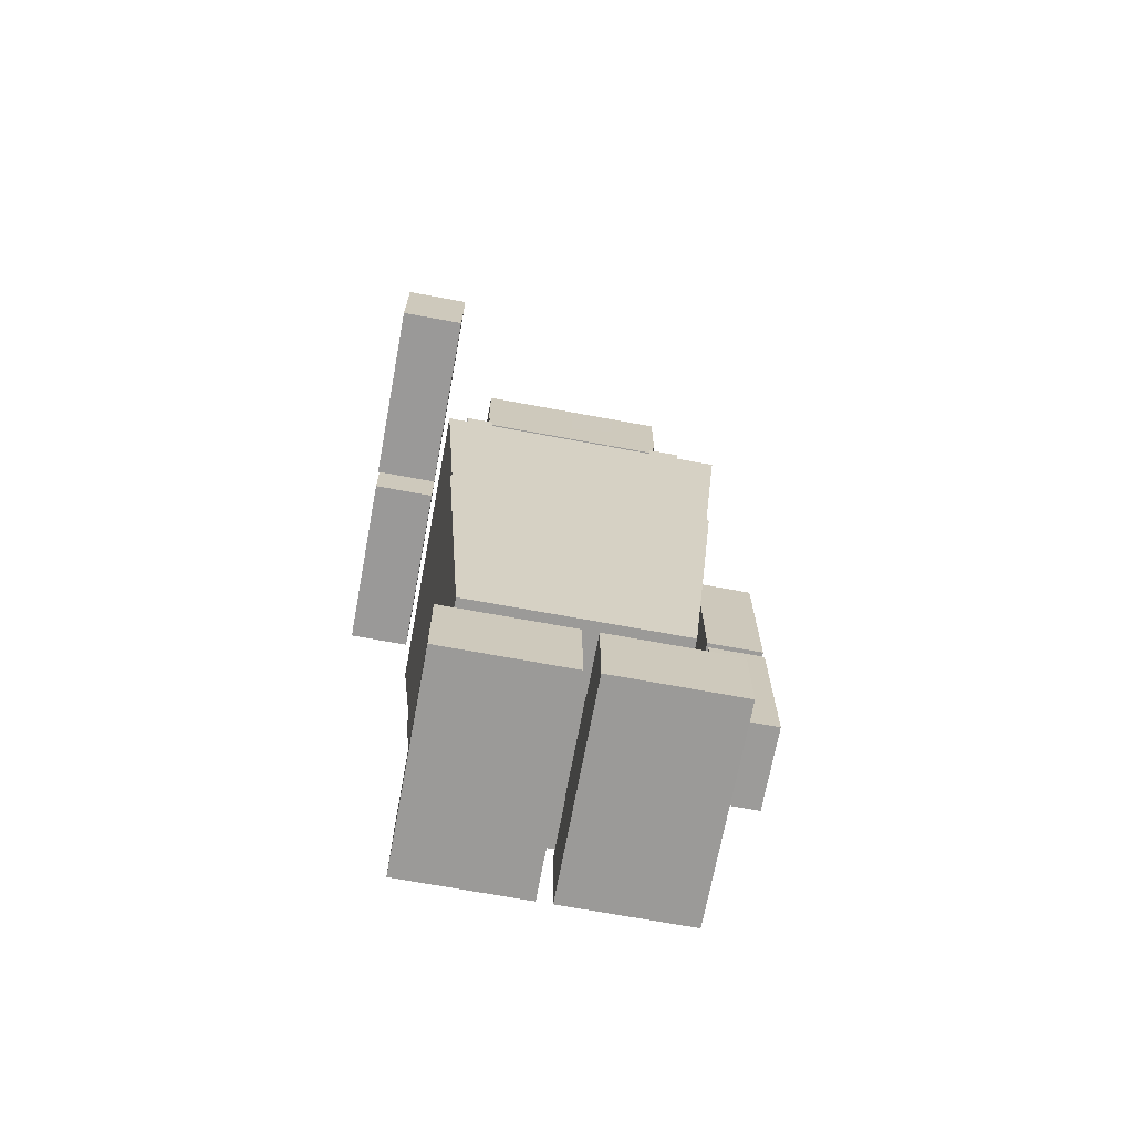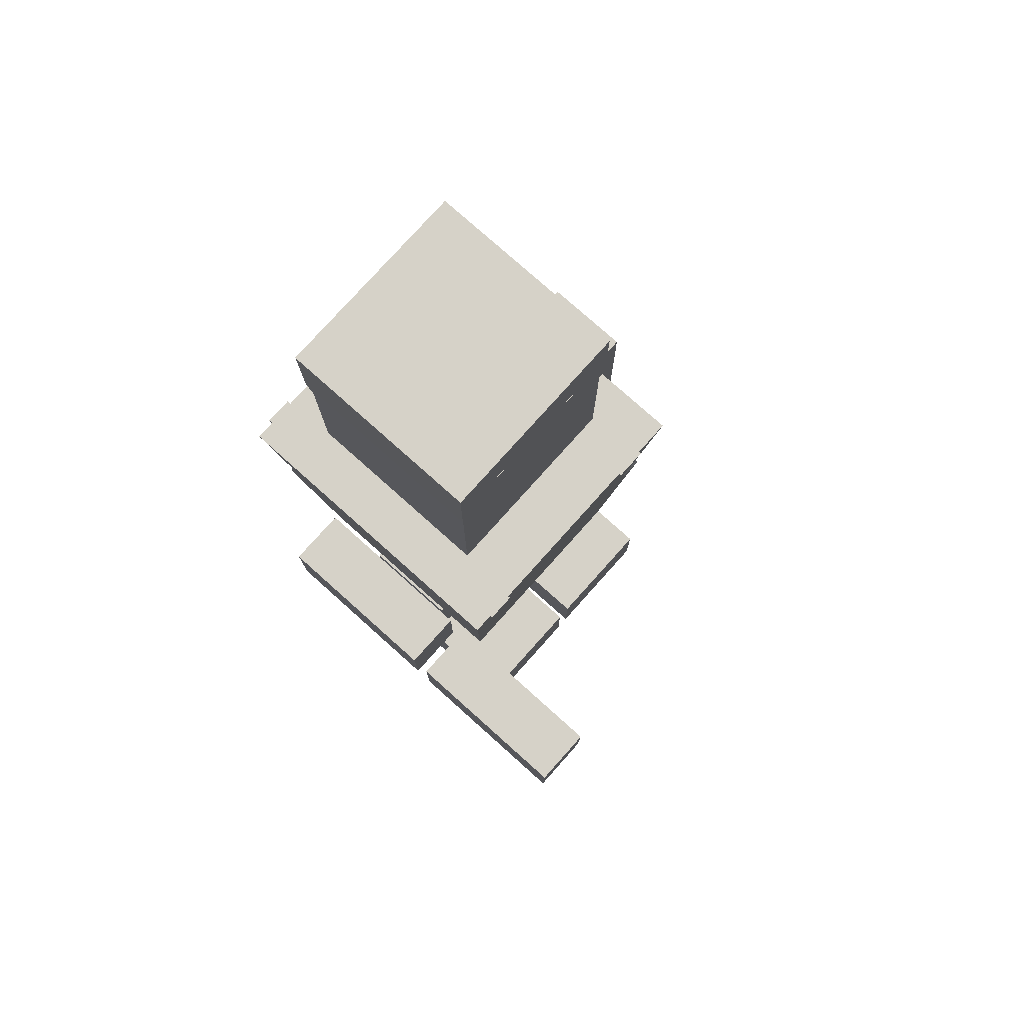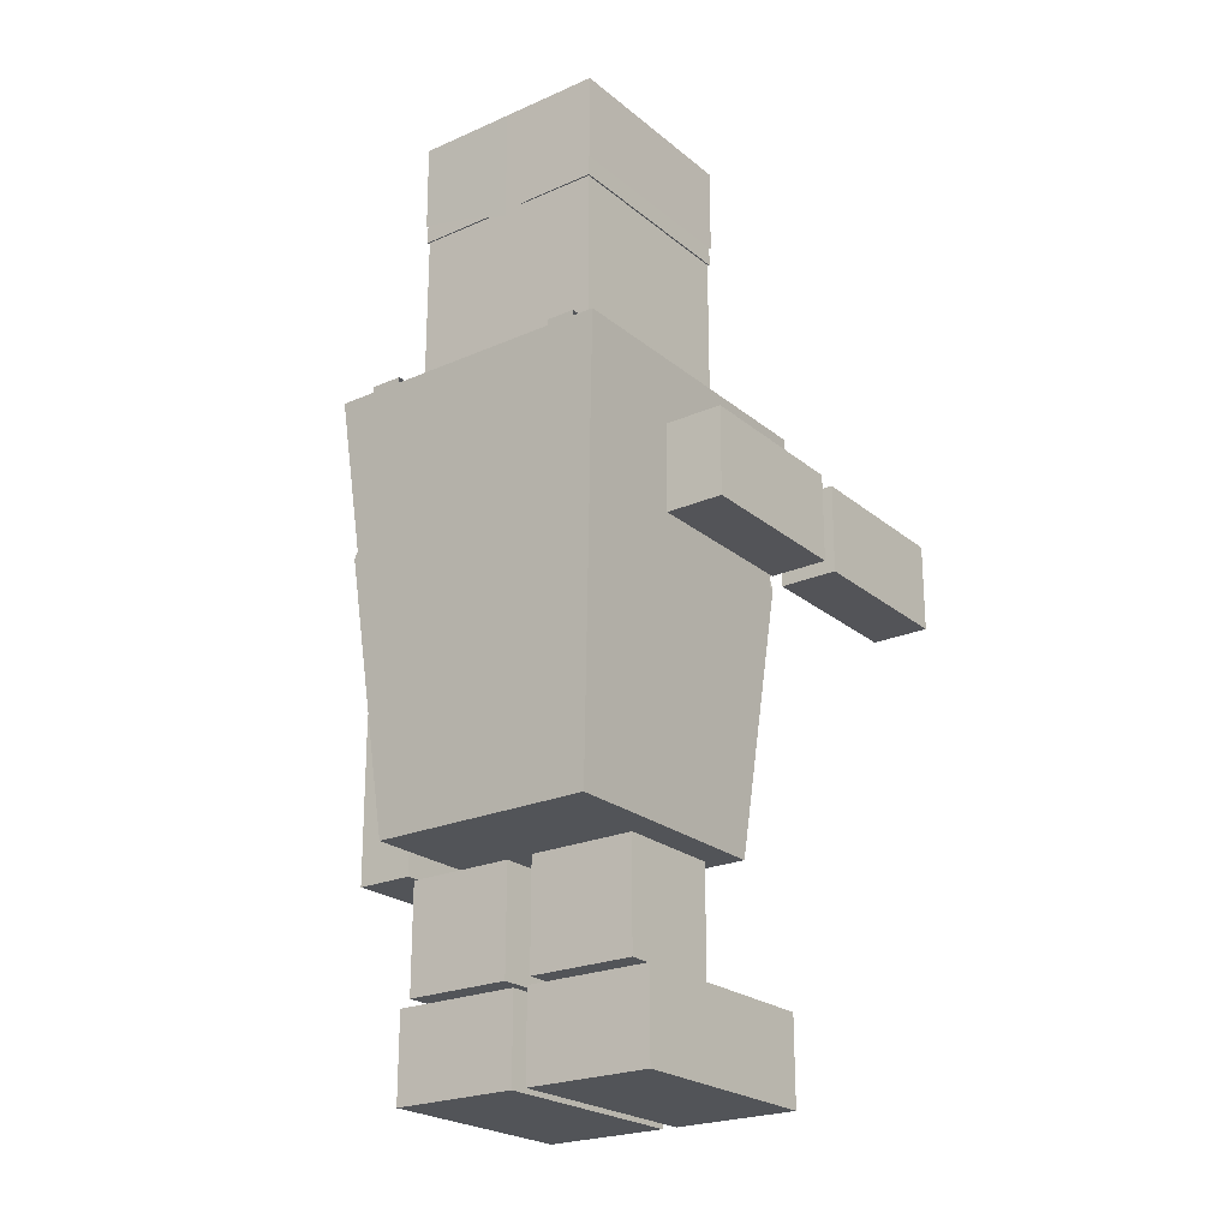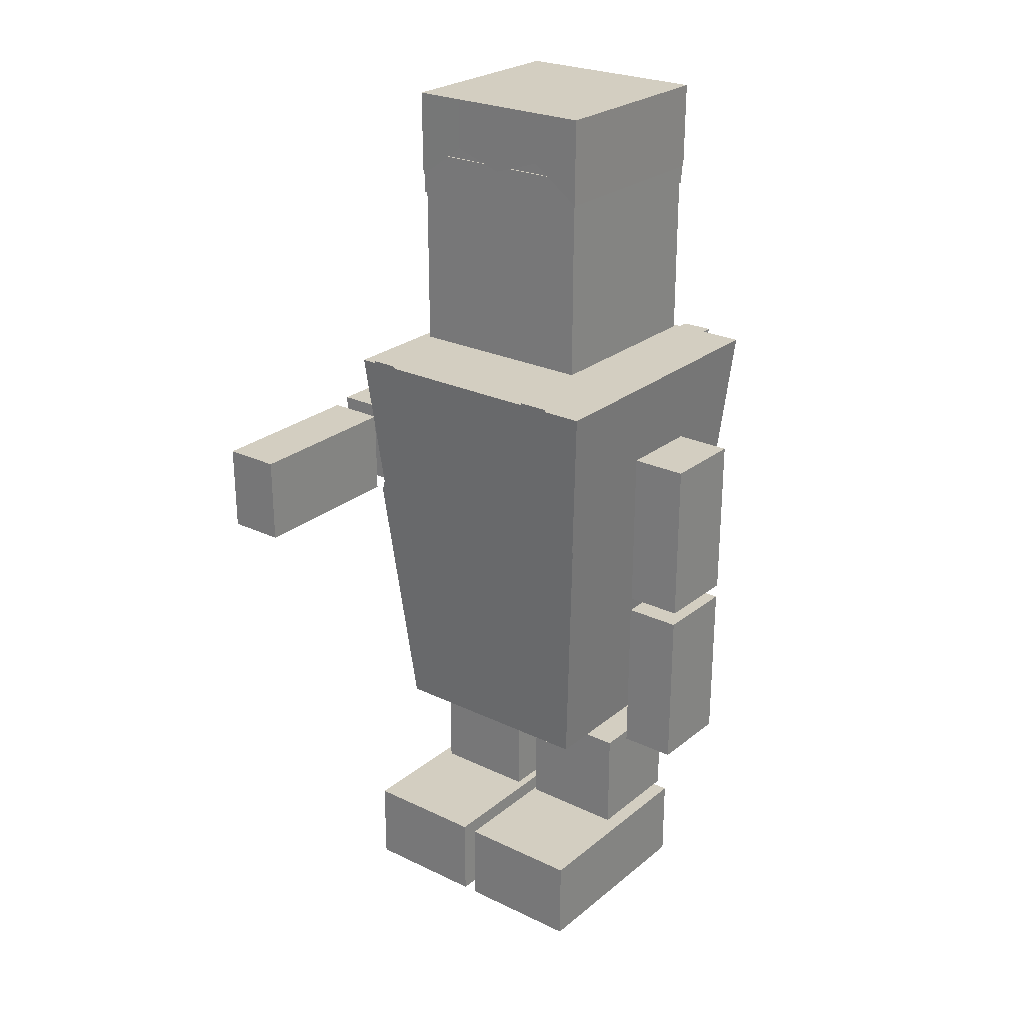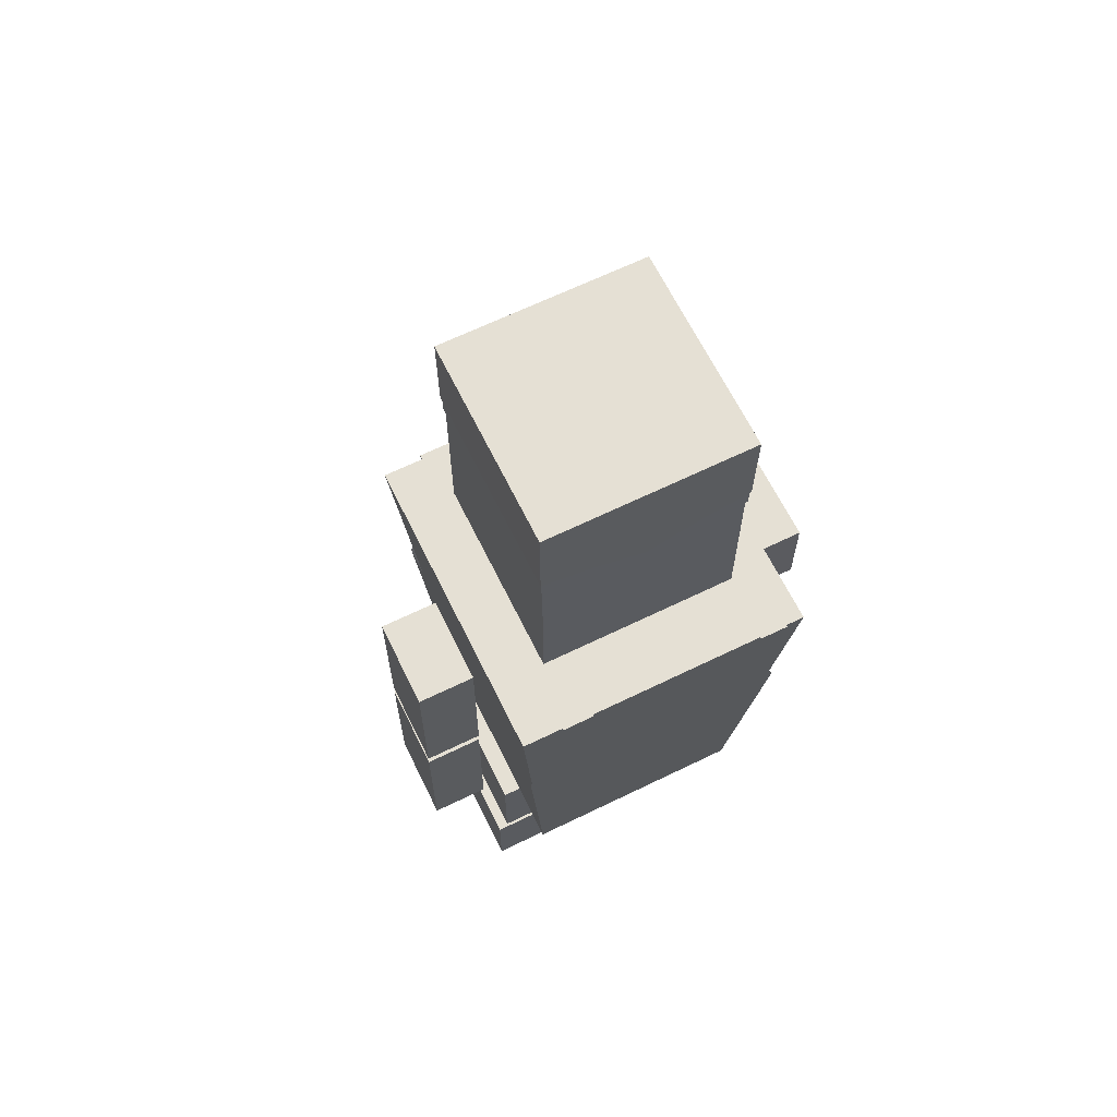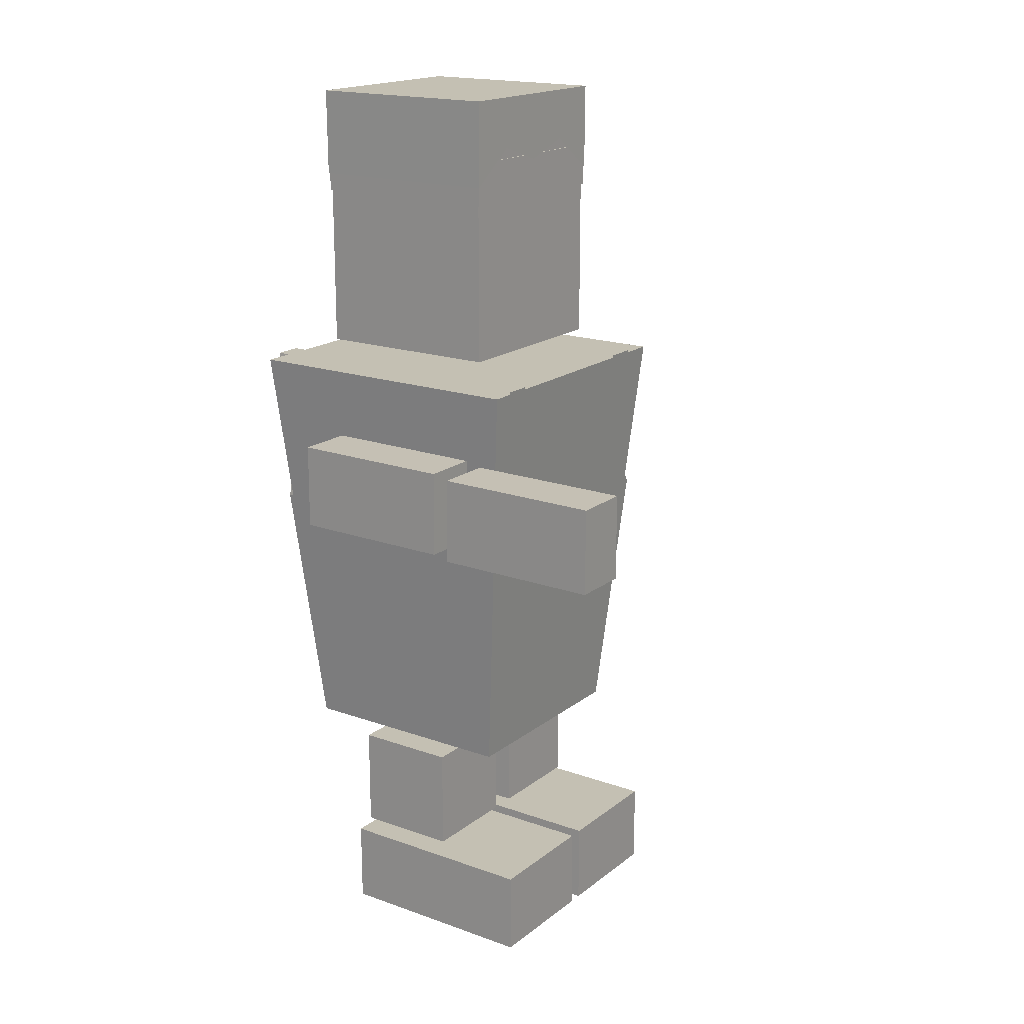
<metadata>
{"format":"obj","ext":"obj","renderer":"f3d","projection":"perspective","resolution":1024,"background":"white","views":[{"elev":-69.4,"azim":-10.5,"up":"+Y"},{"elev":77.9,"azim":-48.2,"up":"+Y"},{"elev":-23.2,"azim":-143.4,"up":"+Y"},{"elev":25.1,"azim":37.8,"up":"+Y"},{"elev":65.4,"azim":153.9,"up":"+Y"},{"elev":18.0,"azim":-55.3,"up":"+Y"}]}
</metadata>
<code>
o Cube
v -0.13 0.2126 0.1377
v -0.1731 0.7126 0.1833
v -0.13 0.2126 -0.1377
v -0.1731 0.7126 -0.1833
v 0.13 0.2126 0.1377
v 0.1731 0.7126 0.1833
v 0.13 0.2126 -0.1377
v 0.1731 0.7126 -0.1833
f 1 2 4 3
f 3 4 8 7
f 7 8 6 5
f 5 6 2 1
f 3 7 5 1
f 8 4 2 6
o Cube.001
v -0.1157 0.7386 0.1157
v -0.1157 1.053 0.1157
v -0.1157 0.7386 -0.1157
v -0.1157 1.053 -0.1157
v 0.1157 0.7386 0.1157
v 0.1157 1.053 0.1157
v 0.1157 0.7386 -0.1157
v 0.1157 1.053 -0.1157
f 9 10 12 11
f 11 12 16 15
f 15 16 14 13
f 13 14 10 9
f 11 15 13 9
f 16 12 10 14
o Cube.002
v -0.1341 0.06004 0.06339
v -0.1341 0.1868 0.06339
v -0.1341 0.06004 -0.06339
v -0.1341 0.1868 -0.06339
v -0.007292 0.06004 0.06339
v -0.007292 0.1868 0.06339
v -0.007292 0.06004 -0.06339
v -0.007292 0.1868 -0.06339
f 17 18 20 19
f 19 20 24 23
f 23 24 22 21
f 21 22 18 17
f 19 23 21 17
f 24 20 18 22
o Cube.003
v 0.0247 0.06004 0.06339
v 0.0247 0.1868 0.06339
v 0.0247 0.06004 -0.06339
v 0.0247 0.1868 -0.06339
v 0.1515 0.06004 0.06339
v 0.1515 0.1868 0.06339
v 0.1515 0.06004 -0.06339
v 0.1515 0.1868 -0.06339
f 25 26 28 27
f 27 28 32 31
f 31 32 30 29
f 29 30 26 25
f 27 31 29 25
f 32 28 26 30
o Cube.004
v -0.1554 -0.05122 0.191
v -0.1554 0.05122 0.191
v -0.1554 -0.05122 -0.06439
v -0.1554 0.05122 -0.06439
v -0.004943 -0.05122 0.191
v -0.004943 0.05122 0.191
v -0.004943 -0.05122 -0.06439
v -0.004943 0.05122 -0.06439
f 33 34 36 35
f 35 36 40 39
f 39 40 38 37
f 37 38 34 33
f 35 39 37 33
f 40 36 34 38
o Cube.005
v 0.01286 -0.05122 0.191
v 0.01286 0.05122 0.191
v 0.01286 -0.05122 -0.06439
v 0.01286 0.05122 -0.06439
v 0.1633 -0.05122 0.191
v 0.1633 0.05122 0.191
v 0.1633 -0.05122 -0.06439
v 0.1633 0.05122 -0.06439
f 41 42 44 43
f 43 44 48 47
f 47 48 46 45
f 45 46 42 41
f 43 47 45 41
f 48 44 42 46
o Cube.007
v 0.1748 0.4164 0.05431
v 0.1748 0.6161 0.05298
v 0.1748 0.4158 -0.04958
v 0.1748 0.6154 -0.0509
v 0.243 0.4164 0.05431
v 0.243 0.6161 0.05298
v 0.243 0.4158 -0.04958
v 0.243 0.6154 -0.0509
f 49 50 52 51
f 51 52 56 55
f 55 56 54 53
f 53 54 50 49
f 51 55 53 49
f 56 52 50 54
o Cube.008
v -0.2462 0.6225 0.36
v -0.2462 0.6234 0.1603
v -0.2462 0.5186 0.3595
v -0.2462 0.5195 0.1598
v -0.1779 0.6225 0.36
v -0.1779 0.6234 0.1603
v -0.1779 0.5186 0.3595
v -0.1779 0.5195 0.1598
f 57 58 60 59
f 59 60 64 63
f 63 64 62 61
f 61 62 58 57
f 59 63 61 57
f 64 60 58 62
o Cube.009
v -0.2462 0.6285 0.1403
v -0.2462 0.6295 -0.05942
v -0.2462 0.5247 0.1398
v -0.2462 0.5256 -0.05992
v -0.1779 0.6285 0.1403
v -0.1779 0.6295 -0.05942
v -0.1779 0.5247 0.1398
v -0.1779 0.5256 -0.05992
f 65 66 68 67
f 67 68 72 71
f 71 72 70 69
f 69 70 66 65
f 67 71 69 65
f 72 68 66 70
o Cube.010
v 0 0.9245 -0.1188
v -0.1192 1.061 0.1192
v 0 0.9798 0.1188
v -0.1192 1.061 -0.1192
v 0 1.061 0.1192
v 0.1192 1.061 0.1192
v 0 1.061 -0.1192
v 0.1192 1.061 -0.1192
v -0.1188 0.9569 0.1188
v -0.1188 0.9569 -0.1188
v 0.1188 0.9569 -0.1188
v 0.1188 0.9569 0.1188
v -0.0594 0.9443 -0.1188
v -0.05961 1.061 -0.1192
v -0.05961 1.061 0.1192
v -0.0594 0.9996 0.1188
v 0.05961 1.061 -0.1192
v 0.0594 0.9996 0.1188
v 0.05961 1.061 0.1192
v 0.0594 0.9443 -0.1188
f 81 74 76 82
f 92 89 80 83
f 83 80 78 84
f 88 87 74 81
f 79 86 87 77
f 86 76 74 87
f 85 86 79 73
f 89 79 77 91
f 90 91 77 75
f 82 76 86 85
f 75 77 87 88
f 84 78 91 90
f 80 89 91 78
f 73 79 89 92
o Cube.006
v 0.1748 0.2002 0.05695
v 0.1748 0.3998 0.05562
v 0.1748 0.1995 -0.04694
v 0.1748 0.3992 -0.04826
v 0.243 0.2002 0.05695
v 0.243 0.3998 0.05562
v 0.243 0.1995 -0.04694
v 0.243 0.3992 -0.04826
f 93 94 96 95
f 95 96 100 99
f 99 100 98 97
f 97 98 94 93
f 95 99 97 93
f 100 96 94 98
o Cube.011
v -0.1175 0.9345 0.1175
v -0.1175 0.9859 0.1175
v -0.1175 0.9345 -0.1175
v -0.1175 0.9859 -0.1175
v 0.1175 0.9345 0.1175
v 0.1175 0.9859 0.1175
v 0.1175 0.9345 -0.1175
v 0.1175 0.9859 -0.1175
f 101 102 104 103
f 103 104 108 107
f 107 108 106 105
f 105 106 102 101
f 103 107 105 101
f 108 104 102 106
o Cube.012
v -0.1324 0.2076 0.1402
v -0.1324 0.2076 -0.1402
v 0.1324 0.2076 0.1402
v 0.1324 0.2076 -0.1402
v 0.0672 0.2076 -0.1402
v 0.08947 0.7169 -0.1867
v 0.0672 0.2076 0.1402
v 0.08947 0.7169 0.1867
v 0.09526 0.2076 -0.1402
v 0.1268 0.7169 -0.1867
v 0.09526 0.2076 0.1402
v 0.1268 0.7169 0.1867
v -0.08808 0.2076 -0.1402
v -0.1173 0.7169 -0.1867
v -0.08808 0.2076 0.1402
v -0.1173 0.7169 0.1867
v -0.1129 0.2076 -0.1402
v -0.1503 0.7169 -0.1867
v -0.1129 0.2076 0.1402
v -0.1503 0.7169 0.1867
v -0.1597 0.5243 0.1691
v -0.1597 0.5243 -0.1691
v 0.1597 0.5243 -0.1691
v 0.1597 0.5243 0.1691
v 0.08104 0.5243 0.1691
v 0.08104 0.5243 -0.1691
v 0.1149 0.5243 0.1691
v 0.1149 0.5243 -0.1691
v -0.1062 0.5243 -0.1691
v -0.1062 0.5243 0.1691
v -0.1361 0.5243 -0.1691
v -0.1361 0.5243 0.1691
v -0.01044 0.2076 -0.1402
v -0.01044 0.2076 0.1402
v -0.01259 0.5243 0.1691
v -0.01259 0.5243 -0.1691
v 0.08357 0.582 0.1744
v 0.08357 0.582 -0.1744
v 0.1185 0.582 0.1744
v 0.1185 0.582 -0.1744
v -0.1095 0.582 -0.1744
v -0.1095 0.582 0.1744
v -0.1404 0.582 -0.1744
v -0.1404 0.582 0.1744
f 117 112 111 119
f 118 114 116 120
f 141 113 115 142
f 147 120 116 145
f 113 117 119 115
f 146 114 118 148
f 151 126 122 149
f 125 121 123 127
f 110 125 127 109
f 122 126 128 124
f 150 124 128 152
f 123 138 140 127
f 110 130 139 125
f 142 143 138 123
f 125 139 137 121
f 113 134 136 117
f 111 132 135 119
f 141 144 134 113
f 119 135 133 115
f 127 140 129 109
f 112 131 132 111
f 117 136 131 112
f 109 129 130 110
f 121 137 144 141
f 115 133 143 142
f 121 141 142 123
f 138 150 152 140
f 139 151 149 137
f 134 146 148 136
f 135 147 145 133
f 150 138 143
f 145 143 133
f 149 144 137
f 146 134 144
f 136 148 131
f 139 130 151
f 140 152 129
f 135 132 147

</code>
